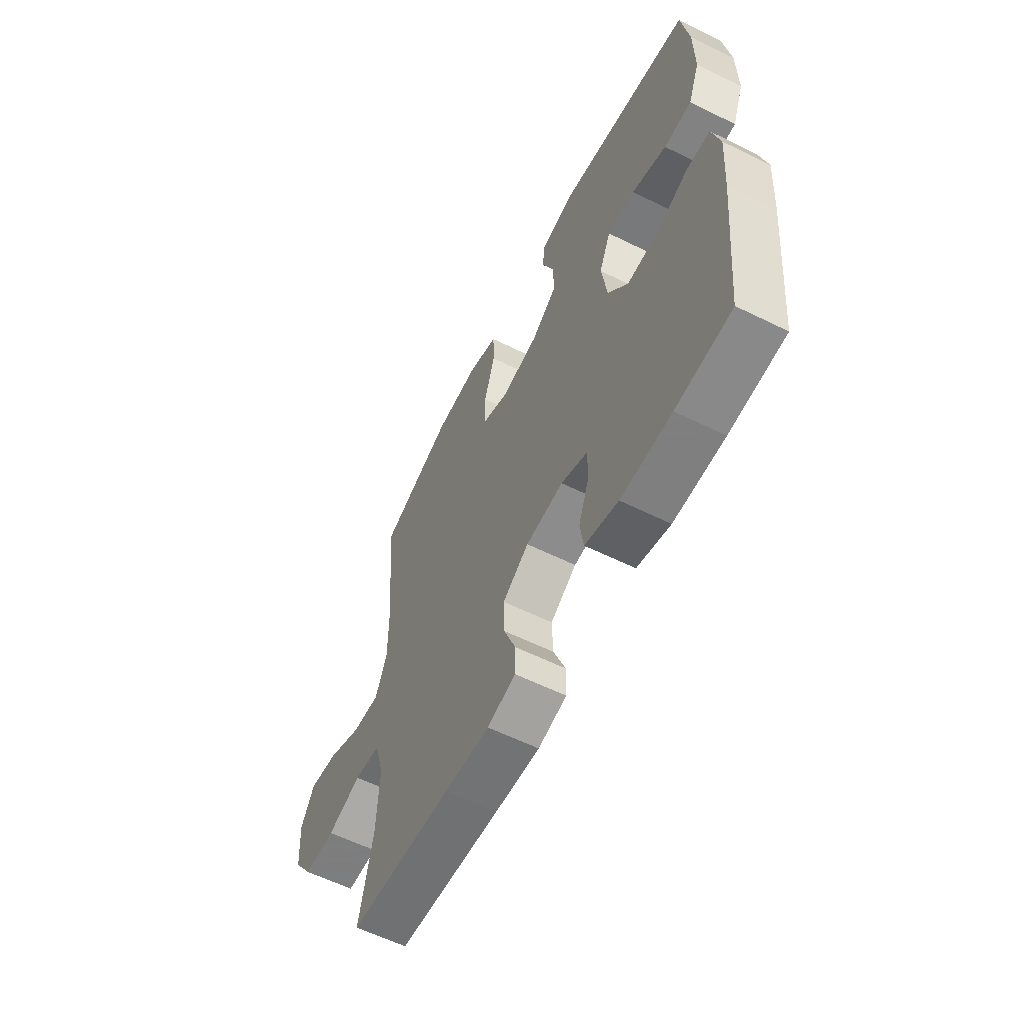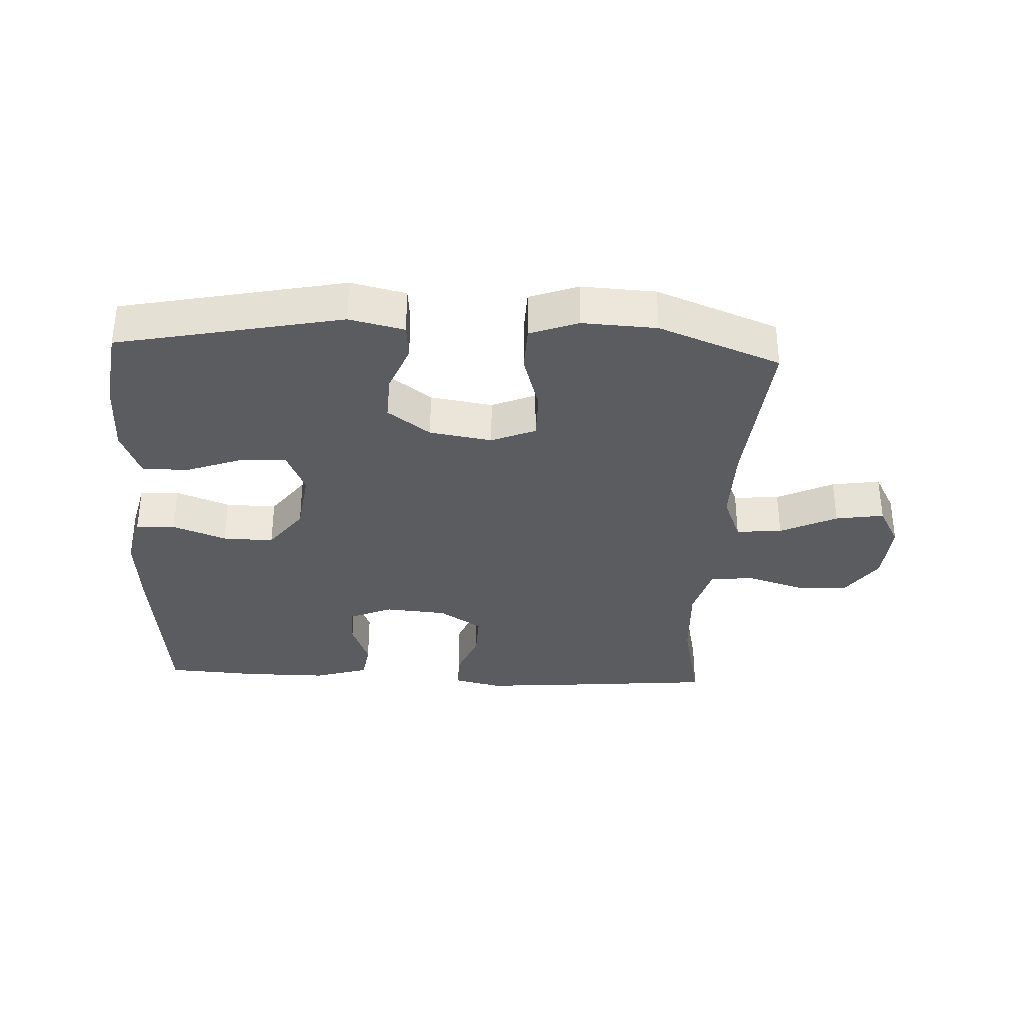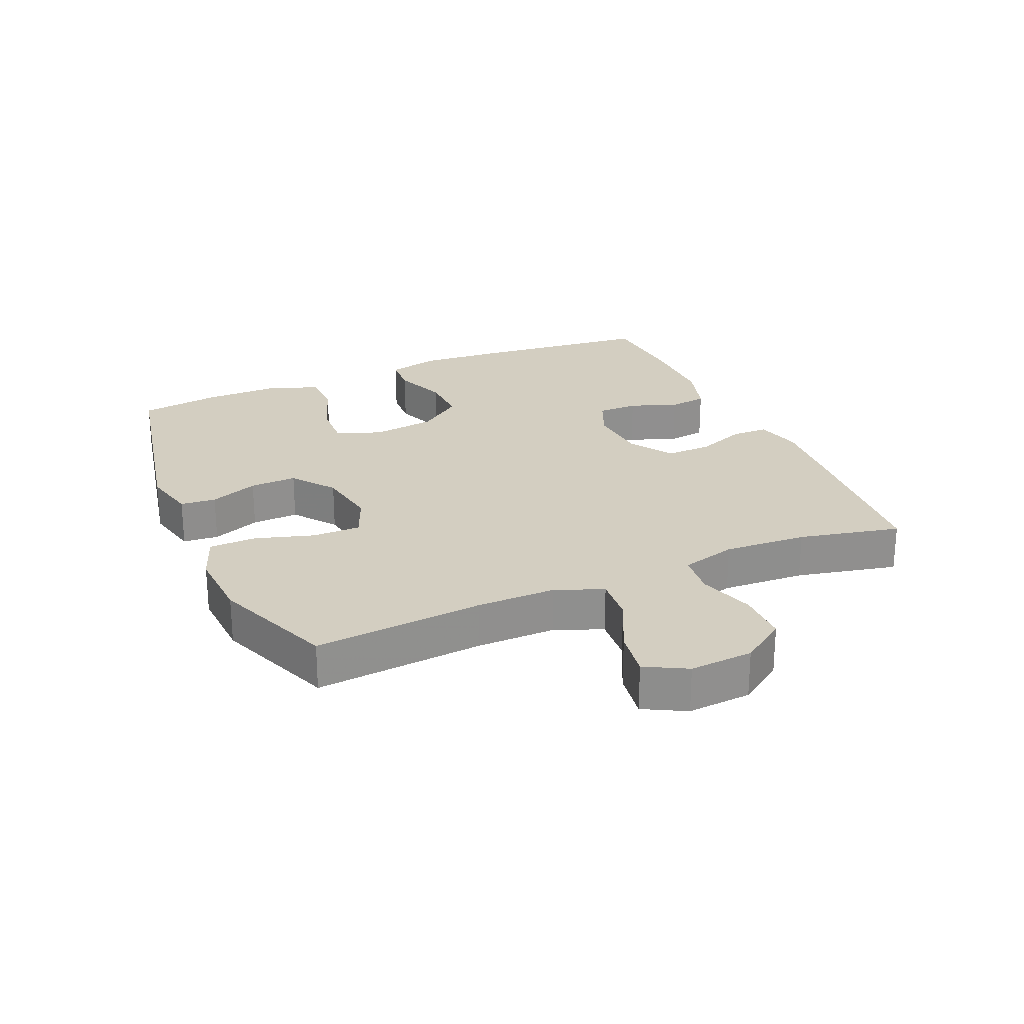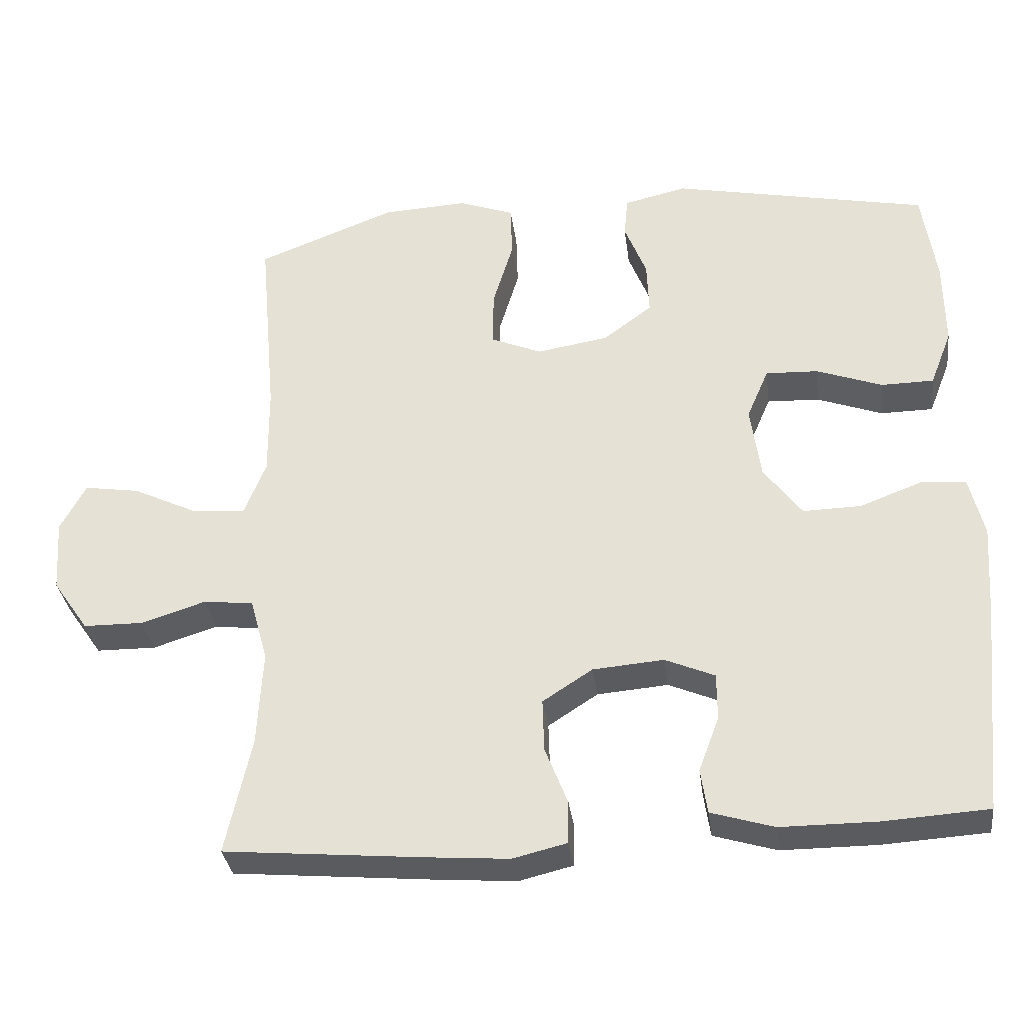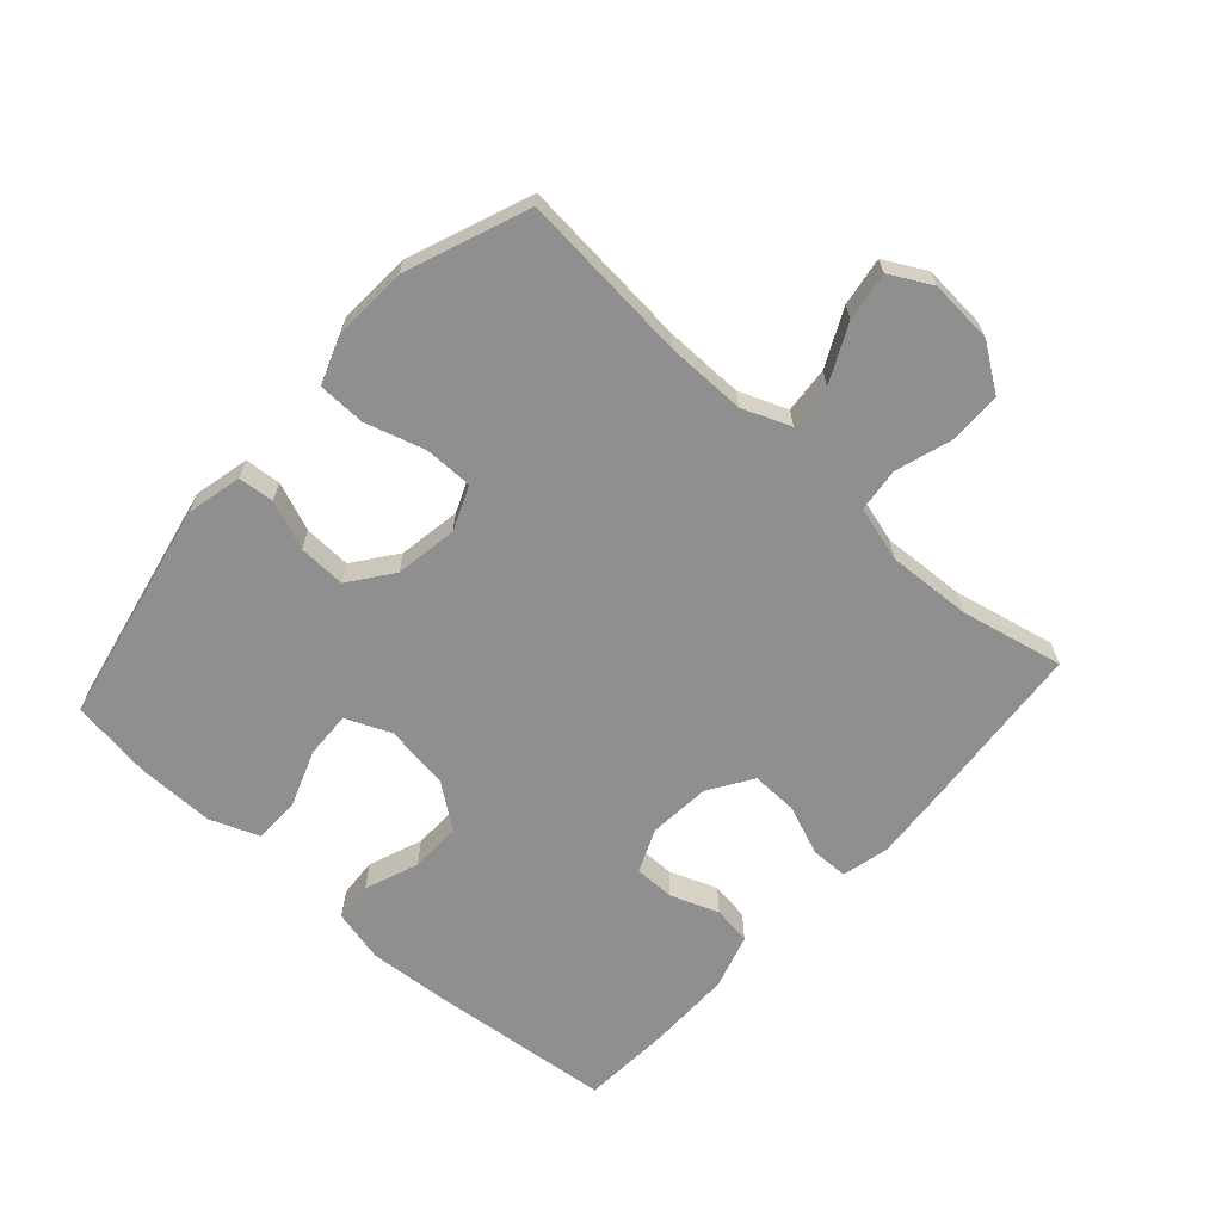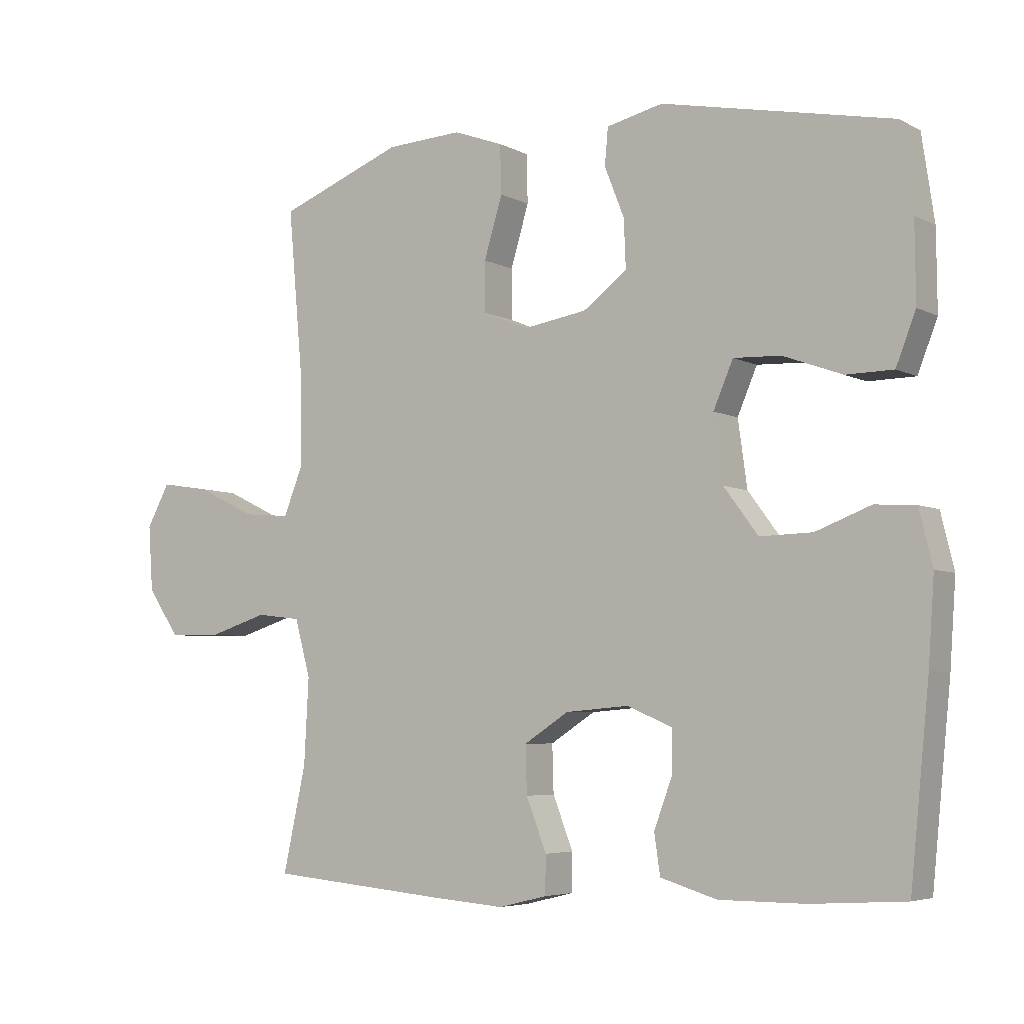
<metadata>
{"format":"obj","ext":"obj","renderer":"f3d","projection":"perspective","resolution":1024,"background":"white","views":[{"elev":-59.9,"azim":-116.8,"up":"+Z"},{"elev":-33.7,"azim":-2.8,"up":"+Y"},{"elev":24.9,"azim":66.5,"up":"+Y"},{"elev":-33.2,"azim":-172.7,"up":"+Z"},{"elev":-65.4,"azim":48.0,"up":"+Y"},{"elev":-5.2,"azim":-146.9,"up":"+Z"}]}
</metadata>
<code>
v 0.5 0.07 0.5
v 0.476 0.07 0.233
v 0.475 0.07 0.109
v 0.505 0.07 0.034
v 0.577 0.07 0.04
v 0.666 0.07 0.083
v 0.742 0.07 0.095
v 0.777 0.07 0.03
v 0.77 0.07 -0.07
v 0.721 0.07 -0.141
v 0.639 0.07 -0.142
v 0.55 0.07 -0.114
v 0.482 0.07 -0.122
v 0.458 0.07 -0.209
v 0.465 0.07 -0.34
v 0.5 0.07 -0.5
v 0.232 0.07 -0.524
v 0.116 0.07 -0.533
v 0.042 0.07 -0.515
v 0.041 0.07 -0.457
v 0.072 0.07 -0.378
v 0.074 0.07 -0.306
v 0.006 0.07 -0.262
v -0.091 0.07 -0.254
v -0.159 0.07 -0.283
v -0.159 0.07 -0.347
v -0.131 0.07 -0.422
v -0.14 0.07 -0.483
v -0.226 0.07 -0.509
v -0.357 0.07 -0.509
v -0.5 0.07 -0.5
v -0.529 0.07 -0.212
v -0.538 0.07 -0.085
v -0.518 0.07 -0.002
v -0.456 0.07 0.002
v -0.372 0.07 -0.03
v -0.292 0.07 -0.032
v -0.24 0.07 0.038
v -0.226 0.07 0.139
v -0.256 0.07 0.209
v -0.328 0.07 0.206
v -0.418 0.07 0.173
v -0.49 0.07 0.174
v -0.52 0.07 0.251
v -0.519 0.07 0.371
v -0.5 0.07 0.5
v -0.149 0.07 0.572
v -0.063 0.07 0.552
v -0.058 0.07 0.496
v -0.088 0.07 0.42
v -0.091 0.07 0.346
v -0.024 0.07 0.296
v 0.074 0.07 0.28
v 0.143 0.07 0.309
v 0.143 0.07 0.385
v 0.115 0.07 0.478
v 0.117 0.07 0.552
v 0.193 0.07 0.58
v 0.309 0.07 0.574
v 0.5 0 0.5
v 0.476 0 0.233
v 0.475 0 0.109
v 0.505 0 0.034
v 0.577 0 0.04
v 0.666 0 0.083
v 0.742 0 0.095
v 0.777 0 0.03
v 0.77 0 -0.07
v 0.721 0 -0.141
v 0.639 0 -0.142
v 0.55 0 -0.114
v 0.482 0 -0.122
v 0.458 0 -0.209
v 0.465 0 -0.34
v 0.5 0 -0.5
v 0.232 0 -0.524
v 0.116 0 -0.533
v 0.042 0 -0.515
v 0.041 0 -0.457
v 0.072 0 -0.378
v 0.074 0 -0.306
v 0.006 0 -0.262
v -0.091 0 -0.254
v -0.159 0 -0.283
v -0.159 0 -0.347
v -0.131 0 -0.422
v -0.14 0 -0.483
v -0.226 0 -0.509
v -0.357 0 -0.509
v -0.5 0 -0.5
v -0.529 0 -0.212
v -0.538 0 -0.085
v -0.518 0 -0.002
v -0.456 0 0.002
v -0.372 0 -0.03
v -0.292 0 -0.032
v -0.24 0 0.038
v -0.226 0 0.139
v -0.256 0 0.209
v -0.328 0 0.206
v -0.418 0 0.173
v -0.49 0 0.174
v -0.52 0 0.251
v -0.519 0 0.371
v -0.5 0 0.5
v -0.149 0 0.572
v -0.063 0 0.552
v -0.058 0 0.496
v -0.088 0 0.42
v -0.091 0 0.346
v -0.024 0 0.296
v 0.074 0 0.28
v 0.143 0 0.309
v 0.143 0 0.385
v 0.115 0 0.478
v 0.117 0 0.552
v 0.193 0 0.58
v 0.309 0 0.574
f 58 59 1 2
f 55 56 57 58
f 54 55 58 2
f 53 54 2 3
f 52 53 3 4
f 47 48 49 50
f 47 50 51
f 46 47 51
f 45 46 51 52
f 41 42 43 44
f 40 41 44 45
f 33 34 35 36
f 33 36 37
f 32 33 37
f 31 32 37
f 30 31 37 38
f 26 27 28 29
f 25 26 29 30
f 18 19 20 21
f 18 21 22
f 15 16 17 18
f 14 15 18 22
f 13 14 22 23
f 9 10 11 12
f 9 12 13
f 8 9 13
f 5 6 7 8
f 4 5 8 13
f 40 45 52 4
f 25 30 38
f 24 25 38 39
f 23 24 39
f 23 39 40
f 4 13 23 40
f 61 60 118 117
f 117 116 115 114
f 61 117 114 113
f 62 61 113 112
f 63 62 112 111
f 109 108 107 106
f 110 109 106
f 110 106 105
f 111 110 105 104
f 103 102 101 100
f 104 103 100 99
f 95 94 93 92
f 96 95 92
f 96 92 91
f 96 91 90
f 97 96 90 89
f 88 87 86 85
f 89 88 85 84
f 80 79 78 77
f 81 80 77
f 77 76 75 74
f 81 77 74 73
f 82 81 73 72
f 71 70 69 68
f 72 71 68
f 72 68 67
f 67 66 65 64
f 72 67 64 63
f 63 111 104 99
f 97 89 84
f 98 97 84 83
f 98 83 82
f 99 98 82
f 99 82 72 63
f 1 60 61 2
f 2 61 62 3
f 3 62 63 4
f 4 63 64 5
f 5 64 65 6
f 6 65 66 7
f 7 66 67 8
f 8 67 68 9
f 9 68 69 10
f 10 69 70 11
f 11 70 71 12
f 12 71 72 13
f 13 72 73 14
f 14 73 74 15
f 15 74 75 16
f 16 75 76 17
f 17 76 77 18
f 18 77 78 19
f 19 78 79 20
f 20 79 80 21
f 21 80 81 22
f 22 81 82 23
f 23 82 83 24
f 24 83 84 25
f 25 84 85 26
f 26 85 86 27
f 27 86 87 28
f 28 87 88 29
f 29 88 89 30
f 30 89 90 31
f 31 90 91 32
f 32 91 92 33
f 33 92 93 34
f 34 93 94 35
f 35 94 95 36
f 36 95 96 37
f 37 96 97 38
f 38 97 98 39
f 39 98 99 40
f 40 99 100 41
f 41 100 101 42
f 42 101 102 43
f 43 102 103 44
f 44 103 104 45
f 45 104 105 46
f 46 105 106 47
f 47 106 107 48
f 48 107 108 49
f 49 108 109 50
f 50 109 110 51
f 51 110 111 52
f 52 111 112 53
f 53 112 113 54
f 54 113 114 55
f 55 114 115 56
f 56 115 116 57
f 57 116 117 58
f 58 117 118 59
f 59 118 60 1

</code>
